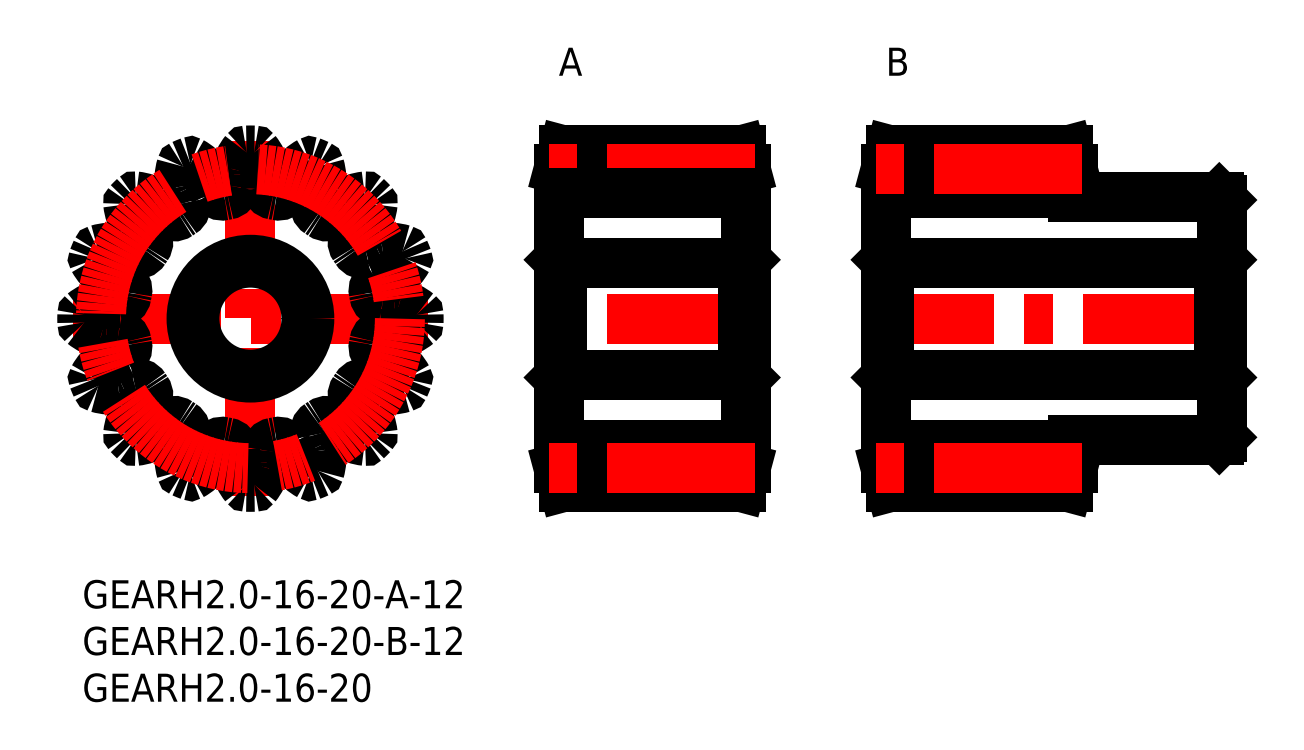
<metadata>
{"format":"dxf","ext":"dxf","renderer":"ezdxf+matplotlib","layout":"modelspace","background":"white","min_lineweight":24,"dpi":150}
</metadata>
<code>
0
SECTION
2
ENTITIES
0
INSERT
8
MSM_CONTINUOUS
2
*U1
10
0
20
0
30
0
0
INSERT
8
MSM_CONTINUOUS
2
*U2
10
0
20
0
30
0
0
LINE
8
MSM_CENTER
10
-1
20
28
30
0
11
37
21
28
31
0
0
LINE
8
MSM_CENTER
10
18
20
9
30
0
11
18
21
47
31
0
0
ARC
8
MSM_CONTINUOUS
10
35.8
20
27.58
30
0
40
0.2
50
308.5
51
358.7
0
ARC
8
MSM_CONTINUOUS
10
18
20
28
30
0
40
18
50
88.65
51
91.35
0
ARC
8
MSM_CONTINUOUS
10
17.58
20
45.8
30
0
40
0.2
50
91.35
51
141.5
0
ARC
8
MSM_CONTINUOUS
10
21.6
20
42.6
30
0
40
5.333
50
141.5
51
165.6
0
ARC
8
MSM_CONTINUOUS
10
18
20
43.52
30
0
40
1.619
50
165.6
51
184.1
0
ARC
8
MSM_CONTINUOUS
10
10
20
42.95
30
0
40
6.4
50
352.6
51
4.059
0
ARC
8
MSM_CONTINUOUS
10
15.36
20
42.26
30
0
40
1
50
280.5
51
352.6
0
ARC
8
MSM_CONTINUOUS
10
18
20
28
30
0
40
13.5
50
100.5
51
102
0
ARC
8
MSM_CONTINUOUS
10
14.99
20
42.18
30
0
40
1
50
209.9
51
282
0
ARC
8
MSM_CONTINUOUS
10
19.67
20
44.87
30
0
40
6.4
50
198.4
51
209.9
0
ARC
8
MSM_CONTINUOUS
10
12.06
20
42.34
30
0
40
1.619
50
18.4
51
36.88
0
ARC
8
MSM_CONTINUOUS
10
9.089
20
40.11
30
0
40
5.333
50
36.88
51
61.01
0
ARC
8
MSM_CONTINUOUS
10
11.58
20
44.6
30
0
40
0.2
50
61.01
51
111.2
0
ARC
8
MSM_CONTINUOUS
10
18
20
28
30
0
40
18
50
111.2
51
113.8
0
ARC
8
MSM_CONTINUOUS
10
10.8
20
44.28
30
0
40
0.2
50
113.8
51
164
0
ARC
8
MSM_CONTINUOUS
10
15.74
20
42.86
30
0
40
5.333
50
164
51
188.1
0
ARC
8
MSM_CONTINUOUS
10
12.06
20
42.34
30
0
40
1.619
50
188.1
51
206.6
0
ARC
8
MSM_CONTINUOUS
10
4.888
20
38.75
30
0
40
6.4
50
15.1
51
26.56
0
ARC
8
MSM_CONTINUOUS
10
10.1
20
40.16
30
0
40
1
50
303
51
15.1
0
ARC
8
MSM_CONTINUOUS
10
18
20
28
30
0
40
13.5
50
123
51
124.5
0
ARC
8
MSM_CONTINUOUS
10
9.788
20
39.95
30
0
40
1
50
232.4
51
304.5
0
ARC
8
MSM_CONTINUOUS
10
13.08
20
44.23
30
0
40
6.4
50
220.9
51
232.4
0
ARC
8
MSM_CONTINUOUS
10
7.025
20
38.98
30
0
40
1.619
50
40.9
51
59.38
0
ARC
8
MSM_CONTINUOUS
10
5.133
20
35.78
30
0
40
5.333
50
59.38
51
83.51
0
ARC
8
MSM_CONTINUOUS
10
5.713
20
40.88
30
0
40
0.2
50
83.51
51
133.7
0
ARC
8
MSM_CONTINUOUS
10
18
20
28
30
0
40
18
50
133.7
51
136.3
0
ARC
8
MSM_CONTINUOUS
10
5.121
20
40.29
30
0
40
0.2
50
136.3
51
186.5
0
ARC
8
MSM_CONTINUOUS
10
10.22
20
40.87
30
0
40
5.333
50
186.5
51
210.6
0
ARC
8
MSM_CONTINUOUS
10
7.025
20
38.98
30
0
40
1.619
50
210.6
51
229.1
0
ARC
8
MSM_CONTINUOUS
10
1.771
20
32.92
30
0
40
6.4
50
37.6
51
49.06
0
ARC
8
MSM_CONTINUOUS
10
6.049
20
36.21
30
0
40
1
50
325.5
51
37.6
0
ARC
8
MSM_CONTINUOUS
10
18
20
28
30
0
40
13.5
50
145.5
51
147
0
ARC
8
MSM_CONTINUOUS
10
5.84
20
35.9
30
0
40
1
50
254.9
51
327
0
ARC
8
MSM_CONTINUOUS
10
7.247
20
41.11
30
0
40
6.4
50
243.4
51
254.9
0
ARC
8
MSM_CONTINUOUS
10
3.66
20
33.94
30
0
40
1.619
50
63.4
51
81.88
0
ARC
8
MSM_CONTINUOUS
10
3.135
20
30.26
30
0
40
5.333
50
81.88
51
106
0
ARC
8
MSM_CONTINUOUS
10
1.72
20
35.2
30
0
40
0.2
50
106
51
156.2
0
ARC
8
MSM_CONTINUOUS
10
18
20
28
30
0
40
18
50
156.2
51
158.8
0
ARC
8
MSM_CONTINUOUS
10
1.399
20
34.42
30
0
40
0.2
50
158.8
51
209
0
ARC
8
MSM_CONTINUOUS
10
5.889
20
36.91
30
0
40
5.333
50
209
51
233.1
0
ARC
8
MSM_CONTINUOUS
10
3.66
20
33.94
30
0
40
1.619
50
233.1
51
251.6
0
ARC
8
MSM_CONTINUOUS
10
1.125
20
26.33
30
0
40
6.4
50
60.1
51
71.56
0
ARC
8
MSM_CONTINUOUS
10
3.817
20
31.01
30
0
40
1
50
348
51
60.1
0
ARC
8
MSM_CONTINUOUS
10
18
20
28
30
0
40
13.5
50
168
51
169.5
0
ARC
8
MSM_CONTINUOUS
10
3.743
20
30.64
30
0
40
1
50
277.4
51
349.5
0
ARC
8
MSM_CONTINUOUS
10
3.048
20
36
30
0
40
6.4
50
265.9
51
277.4
0
ARC
8
MSM_CONTINUOUS
10
2.479
20
28
30
0
40
1.619
50
85.9
51
104.4
0
ARC
8
MSM_CONTINUOUS
10
3.401
20
24.4
30
0
40
5.333
50
104.4
51
128.5
0
ARC
8
MSM_CONTINUOUS
10
0.2049
20
28.42
30
0
40
0.2
50
128.5
51
178.7
0
ARC
8
MSM_CONTINUOUS
10
18
20
28
30
0
40
18
50
178.7
51
181.3
0
ARC
8
MSM_CONTINUOUS
10
0.2049
20
27.58
30
0
40
0.2
50
181.3
51
231.5
0
ARC
8
MSM_CONTINUOUS
10
3.401
20
31.6
30
0
40
5.333
50
231.5
51
255.6
0
ARC
8
MSM_CONTINUOUS
10
2.479
20
28
30
0
40
1.619
50
255.6
51
274.1
0
ARC
8
MSM_CONTINUOUS
10
3.048
20
20
30
0
40
6.4
50
82.6
51
94.06
0
ARC
8
MSM_CONTINUOUS
10
3.743
20
25.36
30
0
40
1
50
10.51
51
82.6
0
ARC
8
MSM_CONTINUOUS
10
18
20
28
30
0
40
13.5
50
190.5
51
192
0
ARC
8
MSM_CONTINUOUS
10
3.817
20
24.99
30
0
40
1
50
299.9
51
11.99
0
ARC
8
MSM_CONTINUOUS
10
1.125
20
29.67
30
0
40
6.4
50
288.4
51
299.9
0
ARC
8
MSM_CONTINUOUS
10
3.66
20
22.06
30
0
40
1.619
50
108.4
51
126.9
0
ARC
8
MSM_CONTINUOUS
10
5.889
20
19.09
30
0
40
5.333
50
126.9
51
151
0
ARC
8
MSM_CONTINUOUS
10
1.399
20
21.58
30
0
40
0.2
50
151
51
201.2
0
ARC
8
MSM_CONTINUOUS
10
18
20
28
30
0
40
18
50
201.2
51
203.8
0
ARC
8
MSM_CONTINUOUS
10
1.72
20
20.8
30
0
40
0.2
50
203.8
51
254
0
ARC
8
MSM_CONTINUOUS
10
3.135
20
25.74
30
0
40
5.333
50
254
51
278.1
0
ARC
8
MSM_CONTINUOUS
10
3.66
20
22.06
30
0
40
1.619
50
278.1
51
296.6
0
ARC
8
MSM_CONTINUOUS
10
7.247
20
14.89
30
0
40
6.4
50
105.1
51
116.6
0
ARC
8
MSM_CONTINUOUS
10
5.84
20
20.1
30
0
40
1
50
33.01
51
105.1
0
ARC
8
MSM_CONTINUOUS
10
18
20
28
30
0
40
13.5
50
213
51
214.5
0
ARC
8
MSM_CONTINUOUS
10
6.049
20
19.79
30
0
40
1
50
322.4
51
34.49
0
ARC
8
MSM_CONTINUOUS
10
1.771
20
23.08
30
0
40
6.4
50
310.9
51
322.4
0
ARC
8
MSM_CONTINUOUS
10
7.025
20
17.02
30
0
40
1.619
50
130.9
51
149.4
0
ARC
8
MSM_CONTINUOUS
10
10.22
20
15.13
30
0
40
5.333
50
149.4
51
173.5
0
ARC
8
MSM_CONTINUOUS
10
5.121
20
15.71
30
0
40
0.2
50
173.5
51
223.7
0
ARC
8
MSM_CONTINUOUS
10
18
20
28
30
0
40
18
50
223.7
51
226.3
0
ARC
8
MSM_CONTINUOUS
10
5.713
20
15.12
30
0
40
0.2
50
226.3
51
276.5
0
ARC
8
MSM_CONTINUOUS
10
5.133
20
20.22
30
0
40
5.333
50
276.5
51
300.6
0
ARC
8
MSM_CONTINUOUS
10
7.025
20
17.02
30
0
40
1.619
50
300.6
51
319.1
0
ARC
8
MSM_CONTINUOUS
10
13.08
20
11.77
30
0
40
6.4
50
127.6
51
139.1
0
ARC
8
MSM_CONTINUOUS
10
9.788
20
16.05
30
0
40
1
50
55.51
51
127.6
0
ARC
8
MSM_CONTINUOUS
10
18
20
28
30
0
40
13.5
50
235.5
51
237
0
ARC
8
MSM_CONTINUOUS
10
10.1
20
15.84
30
0
40
1
50
344.9
51
56.99
0
ARC
8
MSM_CONTINUOUS
10
4.888
20
17.25
30
0
40
6.4
50
333.4
51
344.9
0
ARC
8
MSM_CONTINUOUS
10
12.06
20
13.66
30
0
40
1.619
50
153.4
51
171.9
0
ARC
8
MSM_CONTINUOUS
10
15.74
20
13.14
30
0
40
5.333
50
171.9
51
196
0
ARC
8
MSM_CONTINUOUS
10
10.8
20
11.72
30
0
40
0.2
50
196
51
246.2
0
ARC
8
MSM_CONTINUOUS
10
18
20
28
30
0
40
18
50
246.2
51
248.8
0
ARC
8
MSM_CONTINUOUS
10
11.58
20
11.4
30
0
40
0.2
50
248.8
51
299
0
ARC
8
MSM_CONTINUOUS
10
9.089
20
15.89
30
0
40
5.333
50
299
51
323.1
0
ARC
8
MSM_CONTINUOUS
10
12.06
20
13.66
30
0
40
1.619
50
323.1
51
341.6
0
ARC
8
MSM_CONTINUOUS
10
19.67
20
11.13
30
0
40
6.4
50
150.1
51
161.6
0
ARC
8
MSM_CONTINUOUS
10
14.99
20
13.82
30
0
40
1
50
78.01
51
150.1
0
ARC
8
MSM_CONTINUOUS
10
18
20
28
30
0
40
13.5
50
258
51
259.5
0
ARC
8
MSM_CONTINUOUS
10
15.36
20
13.74
30
0
40
1
50
7.397
51
79.49
0
ARC
8
MSM_CONTINUOUS
10
10
20
13.05
30
0
40
6.4
50
355.9
51
7.397
0
ARC
8
MSM_CONTINUOUS
10
18
20
12.48
30
0
40
1.619
50
175.9
51
194.4
0
ARC
8
MSM_CONTINUOUS
10
21.6
20
13.4
30
0
40
5.333
50
194.4
51
218.5
0
ARC
8
MSM_CONTINUOUS
10
17.58
20
10.2
30
0
40
0.2
50
218.5
51
268.7
0
ARC
8
MSM_CONTINUOUS
10
18
20
28
30
0
40
18
50
268.7
51
271.3
0
ARC
8
MSM_CONTINUOUS
10
18.42
20
10.2
30
0
40
0.2
50
271.3
51
321.5
0
ARC
8
MSM_CONTINUOUS
10
14.4
20
13.4
30
0
40
5.333
50
321.5
51
345.6
0
ARC
8
MSM_CONTINUOUS
10
18
20
12.48
30
0
40
1.619
50
345.6
51
4.102
0
ARC
8
MSM_CONTINUOUS
10
26
20
13.05
30
0
40
6.4
50
172.6
51
184.1
0
ARC
8
MSM_CONTINUOUS
10
20.64
20
13.74
30
0
40
1
50
100.5
51
172.6
0
ARC
8
MSM_CONTINUOUS
10
18
20
28
30
0
40
13.5
50
280.5
51
282
0
ARC
8
MSM_CONTINUOUS
10
21.01
20
13.82
30
0
40
1
50
29.9
51
102
0
ARC
8
MSM_CONTINUOUS
10
16.33
20
11.13
30
0
40
6.4
50
18.44
51
29.9
0
ARC
8
MSM_CONTINUOUS
10
23.94
20
13.66
30
0
40
1.619
50
198.4
51
216.9
0
ARC
8
MSM_CONTINUOUS
10
26.91
20
15.89
30
0
40
5.333
50
216.9
51
241
0
ARC
8
MSM_CONTINUOUS
10
24.42
20
11.4
30
0
40
0.2
50
241
51
291.2
0
ARC
8
MSM_CONTINUOUS
10
18
20
28
30
0
40
18
50
291.2
51
293.8
0
ARC
8
MSM_CONTINUOUS
10
25.2
20
11.72
30
0
40
0.2
50
293.8
51
344
0
ARC
8
MSM_CONTINUOUS
10
20.26
20
13.14
30
0
40
5.333
50
344
51
8.125
0
ARC
8
MSM_CONTINUOUS
10
23.94
20
13.66
30
0
40
1.619
50
8.125
51
26.6
0
ARC
8
MSM_CONTINUOUS
10
31.11
20
17.25
30
0
40
6.4
50
195.1
51
206.6
0
ARC
8
MSM_CONTINUOUS
10
25.9
20
15.84
30
0
40
1
50
123
51
195.1
0
ARC
8
MSM_CONTINUOUS
10
18
20
28
30
0
40
13.5
50
303
51
304.5
0
ARC
8
MSM_CONTINUOUS
10
26.21
20
16.05
30
0
40
1
50
52.4
51
124.5
0
ARC
8
MSM_CONTINUOUS
10
22.92
20
11.77
30
0
40
6.4
50
40.94
51
52.4
0
ARC
8
MSM_CONTINUOUS
10
28.98
20
17.02
30
0
40
1.619
50
220.9
51
239.4
0
ARC
8
MSM_CONTINUOUS
10
30.87
20
20.22
30
0
40
5.333
50
239.4
51
263.5
0
ARC
8
MSM_CONTINUOUS
10
30.29
20
15.12
30
0
40
0.2
50
263.5
51
313.7
0
ARC
8
MSM_CONTINUOUS
10
18
20
28
30
0
40
18
50
313.7
51
316.3
0
ARC
8
MSM_CONTINUOUS
10
30.88
20
15.71
30
0
40
0.2
50
316.3
51
6.491
0
ARC
8
MSM_CONTINUOUS
10
25.78
20
15.13
30
0
40
5.333
50
6.491
51
30.63
0
ARC
8
MSM_CONTINUOUS
10
28.98
20
17.02
30
0
40
1.619
50
30.62
51
49.1
0
ARC
8
MSM_CONTINUOUS
10
34.23
20
23.08
30
0
40
6.4
50
217.6
51
229.1
0
ARC
8
MSM_CONTINUOUS
10
29.95
20
19.79
30
0
40
1
50
145.5
51
217.6
0
ARC
8
MSM_CONTINUOUS
10
18
20
28
30
0
40
13.5
50
325.5
51
327
0
ARC
8
MSM_CONTINUOUS
10
30.16
20
20.1
30
0
40
1
50
74.9
51
147
0
ARC
8
MSM_CONTINUOUS
10
28.75
20
14.89
30
0
40
6.4
50
63.44
51
74.9
0
ARC
8
MSM_CONTINUOUS
10
32.34
20
22.06
30
0
40
1.619
50
243.4
51
261.9
0
ARC
8
MSM_CONTINUOUS
10
32.86
20
25.74
30
0
40
5.333
50
261.9
51
286
0
ARC
8
MSM_CONTINUOUS
10
34.28
20
20.8
30
0
40
0.2
50
286
51
336.2
0
ARC
8
MSM_CONTINUOUS
10
18
20
28
30
0
40
18
50
336.2
51
338.8
0
ARC
8
MSM_CONTINUOUS
10
34.6
20
21.58
30
0
40
0.2
50
338.8
51
28.99
0
ARC
8
MSM_CONTINUOUS
10
30.11
20
19.09
30
0
40
5.333
50
28.99
51
53.13
0
ARC
8
MSM_CONTINUOUS
10
32.34
20
22.06
30
0
40
1.619
50
53.12
51
71.6
0
ARC
8
MSM_CONTINUOUS
10
34.87
20
29.67
30
0
40
6.4
50
240.1
51
251.6
0
ARC
8
MSM_CONTINUOUS
10
32.18
20
24.99
30
0
40
1
50
168
51
240.1
0
ARC
8
MSM_CONTINUOUS
10
18
20
28
30
0
40
13.5
50
348
51
349.5
0
ARC
8
MSM_CONTINUOUS
10
32.26
20
25.36
30
0
40
1
50
97.4
51
169.5
0
ARC
8
MSM_CONTINUOUS
10
32.95
20
20
30
0
40
6.4
50
85.94
51
97.4
0
ARC
8
MSM_CONTINUOUS
10
33.52
20
28
30
0
40
1.619
50
265.9
51
284.4
0
ARC
8
MSM_CONTINUOUS
10
32.6
20
31.6
30
0
40
5.333
50
284.4
51
308.5
0
ARC
8
MSM_CONTINUOUS
10
18
20
28
30
0
40
18
50
358.7
51
1.348
0
ARC
8
MSM_CONTINUOUS
10
35.8
20
28.42
30
0
40
0.2
50
1.348
51
51.49
0
ARC
8
MSM_CONTINUOUS
10
32.6
20
24.4
30
0
40
5.333
50
51.49
51
75.62
0
ARC
8
MSM_CONTINUOUS
10
33.52
20
28
30
0
40
1.619
50
75.63
51
94.1
0
ARC
8
MSM_CONTINUOUS
10
32.95
20
36
30
0
40
6.4
50
262.6
51
274.1
0
ARC
8
MSM_CONTINUOUS
10
32.26
20
30.64
30
0
40
1
50
190.5
51
262.6
0
ARC
8
MSM_CONTINUOUS
10
18
20
28
30
0
40
13.5
50
10.51
51
11.99
0
ARC
8
MSM_CONTINUOUS
10
32.18
20
31.01
30
0
40
1
50
119.9
51
192
0
ARC
8
MSM_CONTINUOUS
10
34.87
20
26.33
30
0
40
6.4
50
108.4
51
119.9
0
ARC
8
MSM_CONTINUOUS
10
32.34
20
33.94
30
0
40
1.619
50
288.4
51
306.9
0
ARC
8
MSM_CONTINUOUS
10
30.11
20
36.91
30
0
40
5.333
50
306.9
51
331
0
ARC
8
MSM_CONTINUOUS
10
34.6
20
34.42
30
0
40
0.2
50
331
51
21.15
0
ARC
8
MSM_CONTINUOUS
10
18
20
28
30
0
40
18
50
21.15
51
23.85
0
ARC
8
MSM_CONTINUOUS
10
34.28
20
35.2
30
0
40
0.2
50
23.85
51
73.99
0
ARC
8
MSM_CONTINUOUS
10
32.86
20
30.26
30
0
40
5.333
50
73.99
51
98.12
0
ARC
8
MSM_CONTINUOUS
10
32.34
20
33.94
30
0
40
1.619
50
98.13
51
116.6
0
ARC
8
MSM_CONTINUOUS
10
28.75
20
41.11
30
0
40
6.4
50
285.1
51
296.6
0
ARC
8
MSM_CONTINUOUS
10
30.16
20
35.9
30
0
40
1
50
213
51
285.1
0
ARC
8
MSM_CONTINUOUS
10
18
20
28
30
0
40
13.5
50
33.01
51
34.49
0
ARC
8
MSM_CONTINUOUS
10
29.95
20
36.21
30
0
40
1
50
142.4
51
214.5
0
ARC
8
MSM_CONTINUOUS
10
34.23
20
32.92
30
0
40
6.4
50
130.9
51
142.4
0
ARC
8
MSM_CONTINUOUS
10
28.98
20
38.98
30
0
40
1.619
50
310.9
51
329.4
0
ARC
8
MSM_CONTINUOUS
10
25.78
20
40.87
30
0
40
5.333
50
329.4
51
353.5
0
ARC
8
MSM_CONTINUOUS
10
30.88
20
40.29
30
0
40
0.2
50
353.5
51
43.65
0
ARC
8
MSM_CONTINUOUS
10
18
20
28
30
0
40
18
50
43.65
51
46.35
0
ARC
8
MSM_CONTINUOUS
10
30.29
20
40.88
30
0
40
0.2
50
46.35
51
96.49
0
ARC
8
MSM_CONTINUOUS
10
30.87
20
35.78
30
0
40
5.333
50
96.49
51
120.6
0
ARC
8
MSM_CONTINUOUS
10
28.98
20
38.98
30
0
40
1.619
50
120.6
51
139.1
0
ARC
8
MSM_CONTINUOUS
10
22.92
20
44.23
30
0
40
6.4
50
307.6
51
319.1
0
ARC
8
MSM_CONTINUOUS
10
26.21
20
39.95
30
0
40
1
50
235.5
51
307.6
0
ARC
8
MSM_CONTINUOUS
10
18
20
28
30
0
40
13.5
50
55.51
51
56.99
0
ARC
8
MSM_CONTINUOUS
10
25.9
20
40.16
30
0
40
1
50
164.9
51
237
0
ARC
8
MSM_CONTINUOUS
10
31.11
20
38.75
30
0
40
6.4
50
153.4
51
164.9
0
ARC
8
MSM_CONTINUOUS
10
23.94
20
42.34
30
0
40
1.619
50
333.4
51
351.9
0
ARC
8
MSM_CONTINUOUS
10
20.26
20
42.86
30
0
40
5.333
50
351.9
51
16.01
0
ARC
8
MSM_CONTINUOUS
10
25.2
20
44.28
30
0
40
0.2
50
16.01
51
66.15
0
ARC
8
MSM_CONTINUOUS
10
18
20
28
30
0
40
18
50
66.15
51
68.85
0
ARC
8
MSM_CONTINUOUS
10
24.42
20
44.6
30
0
40
0.2
50
68.85
51
119
0
ARC
8
MSM_CONTINUOUS
10
26.91
20
40.11
30
0
40
5.333
50
119
51
143.1
0
ARC
8
MSM_CONTINUOUS
10
23.94
20
42.34
30
0
40
1.619
50
143.1
51
161.6
0
ARC
8
MSM_CONTINUOUS
10
16.33
20
44.87
30
0
40
6.4
50
330.1
51
341.6
0
ARC
8
MSM_CONTINUOUS
10
21.01
20
42.18
30
0
40
1
50
258
51
330.1
0
ARC
8
MSM_CONTINUOUS
10
18
20
28
30
0
40
13.5
50
78.01
51
79.49
0
ARC
8
MSM_CONTINUOUS
10
20.64
20
42.26
30
0
40
1
50
187.4
51
259.5
0
ARC
8
MSM_CONTINUOUS
10
26
20
42.95
30
0
40
6.4
50
175.9
51
187.4
0
ARC
8
MSM_CONTINUOUS
10
18
20
43.52
30
0
40
1.619
50
355.9
51
14.38
0
ARC
8
MSM_CONTINUOUS
10
14.4
20
42.6
30
0
40
5.333
50
14.38
51
38.51
0
ARC
8
MSM_CONTINUOUS
10
18.42
20
45.8
30
0
40
0.2
50
38.51
51
88.65
0
LINE
8
MSM_CENTER
10
72
20
28
30
0
11
50
21
28
31
0
0
LINE
8
MSM_CONTINUOUS
10
71
20
12
30
0
11
71
21
44
31
0
0
LINE
8
MSM_CONTINUOUS
10
71
20
44
30
0
11
70.46
21
46
31
0
0
LINE
8
MSM_CONTINUOUS
10
70.46
20
46
30
0
11
51.54
21
46
31
0
0
LINE
8
MSM_CONTINUOUS
10
51.54
20
46
30
0
11
51
21
44
31
0
0
LINE
8
MSM_CONTINUOUS
10
51
20
44
30
0
11
51
21
12
31
0
0
LINE
8
MSM_CONTINUOUS
10
70.46
20
10
30
0
11
71
21
12
31
0
0
LINE
8
MSM_CONTINUOUS
10
51
20
12
30
0
11
51.54
21
10
31
0
0
LINE
8
MSM_CONTINUOUS
10
51.54
20
10
30
0
11
70.46
21
10
31
0
0
CIRCLE
8
MSM_CENTER
10
18
20
28
30
0
40
16
0
LINE
8
MSM_CENTER
10
72
20
44
30
0
11
50
21
44
31
0
0
LINE
8
MSM_CONTINUOUS
10
71
20
41.5
30
0
11
51
21
41.5
31
0
0
LINE
8
MSM_CONTINUOUS
10
71
20
14.5
30
0
11
51
21
14.5
31
0
0
LINE
8
MSM_CENTER
10
72
20
12
30
0
11
50
21
12
31
0
0
LINE
8
MSM_CONTINUOUS
10
122
20
15.3
30
0
11
122
21
40.7
31
0
0
LINE
8
MSM_CONTINUOUS
10
121.7
20
41
30
0
11
106
21
41
31
0
0
LINE
8
MSM_CONTINUOUS
10
106
20
41
30
0
11
106
21
44
31
0
0
LINE
8
MSM_CONTINUOUS
10
106
20
44
30
0
11
105.5
21
46
31
0
0
LINE
8
MSM_CONTINUOUS
10
105.5
20
46
30
0
11
86.54
21
46
31
0
0
LINE
8
MSM_CONTINUOUS
10
86.54
20
46
30
0
11
86
21
44
31
0
0
LINE
8
MSM_CONTINUOUS
10
86
20
44
30
0
11
86
21
12
31
0
0
LINE
8
MSM_CONTINUOUS
10
122
20
40.7
30
0
11
121.7
21
41
31
0
0
LINE
8
MSM_CONTINUOUS
10
105.5
20
10
30
0
11
106
21
12
31
0
0
LINE
8
MSM_CONTINUOUS
10
106
20
12
30
0
11
106
21
15
31
0
0
LINE
8
MSM_CONTINUOUS
10
106
20
15
30
0
11
121.7
21
15
31
0
0
LINE
8
MSM_CONTINUOUS
10
121.7
20
15
30
0
11
122
21
15.3
31
0
0
LINE
8
MSM_CONTINUOUS
10
86
20
12
30
0
11
86.54
21
10
31
0
0
LINE
8
MSM_CONTINUOUS
10
86.54
20
10
30
0
11
105.5
21
10
31
0
0
LINE
8
MSM_CENTER
10
123
20
28
30
0
11
85
21
28
31
0
0
LINE
8
MSM_CONTINUOUS
10
106
20
14.5
30
0
11
86
21
14.5
31
0
0
LINE
8
MSM_CONTINUOUS
10
106
20
41.5
30
0
11
86
21
41.5
31
0
0
LINE
8
MSM_CENTER
10
107
20
44
30
0
11
85
21
44
31
0
0
LINE
8
MSM_CENTER
10
107
20
12
30
0
11
85
21
12
31
0
0
TEXT
8
MSM_PART_NUMBER
10
0
20
-8
30
0
40
3
1
GEARH2-16-20-B-12
0
TEXT
8
MSM_PART_NUMBER
10
0
20
-3
30
0
40
3
1
GEARH2-16-20-A-12
0
TEXT
8
MSM_PART_NUMBER
10
0
20
-13
30
0
40
3
1
GEARH2-16-20
0
LINE
8
MSM_CONTINUOUS
10
70.7
20
34
30
0
11
51.3
21
34
31
0
0
LINE
8
MSM_CONTINUOUS
10
70.7
20
22
30
0
11
51.3
21
22
31
0
0
LINE
8
MSM_CONTINUOUS
10
51.3
20
34
30
0
11
51
21
34.3
31
0
0
LINE
8
MSM_CONTINUOUS
10
71
20
34.3
30
0
11
70.7
21
34
31
0
0
LINE
8
MSM_CONTINUOUS
10
51.3
20
22
30
0
11
51
21
21.7
31
0
0
LINE
8
MSM_CONTINUOUS
10
71
20
21.7
30
0
11
70.7
21
22
31
0
0
LINE
8
MSM_CONTINUOUS
10
51.3
20
34
30
0
11
51.3
21
22
31
0
0
LINE
8
MSM_CONTINUOUS
10
70.7
20
34
30
0
11
70.7
21
22
31
0
0
LINE
8
MSM_CONTINUOUS
10
121.7
20
34
30
0
11
86.3
21
34
31
0
0
LINE
8
MSM_CONTINUOUS
10
121.7
20
22
30
0
11
86.3
21
22
31
0
0
LINE
8
MSM_CONTINUOUS
10
86.3
20
34
30
0
11
86
21
34.3
31
0
0
LINE
8
MSM_CONTINUOUS
10
122
20
34.3
30
0
11
121.7
21
34
31
0
0
LINE
8
MSM_CONTINUOUS
10
86.3
20
22
30
0
11
86
21
21.7
31
0
0
LINE
8
MSM_CONTINUOUS
10
122
20
21.7
30
0
11
121.7
21
22
31
0
0
LINE
8
MSM_CONTINUOUS
10
86.3
20
34
30
0
11
86.3
21
22
31
0
0
LINE
8
MSM_CONTINUOUS
10
121.7
20
34
30
0
11
121.7
21
22
31
0
0
CIRCLE
8
MSM_CONTINUOUS
10
18
20
28
30
0
40
6
0
CIRCLE
8
MSM_CONTINUOUS
10
18
20
28
30
0
40
6.3
0
ENDSEC
0
EOF

</code>
